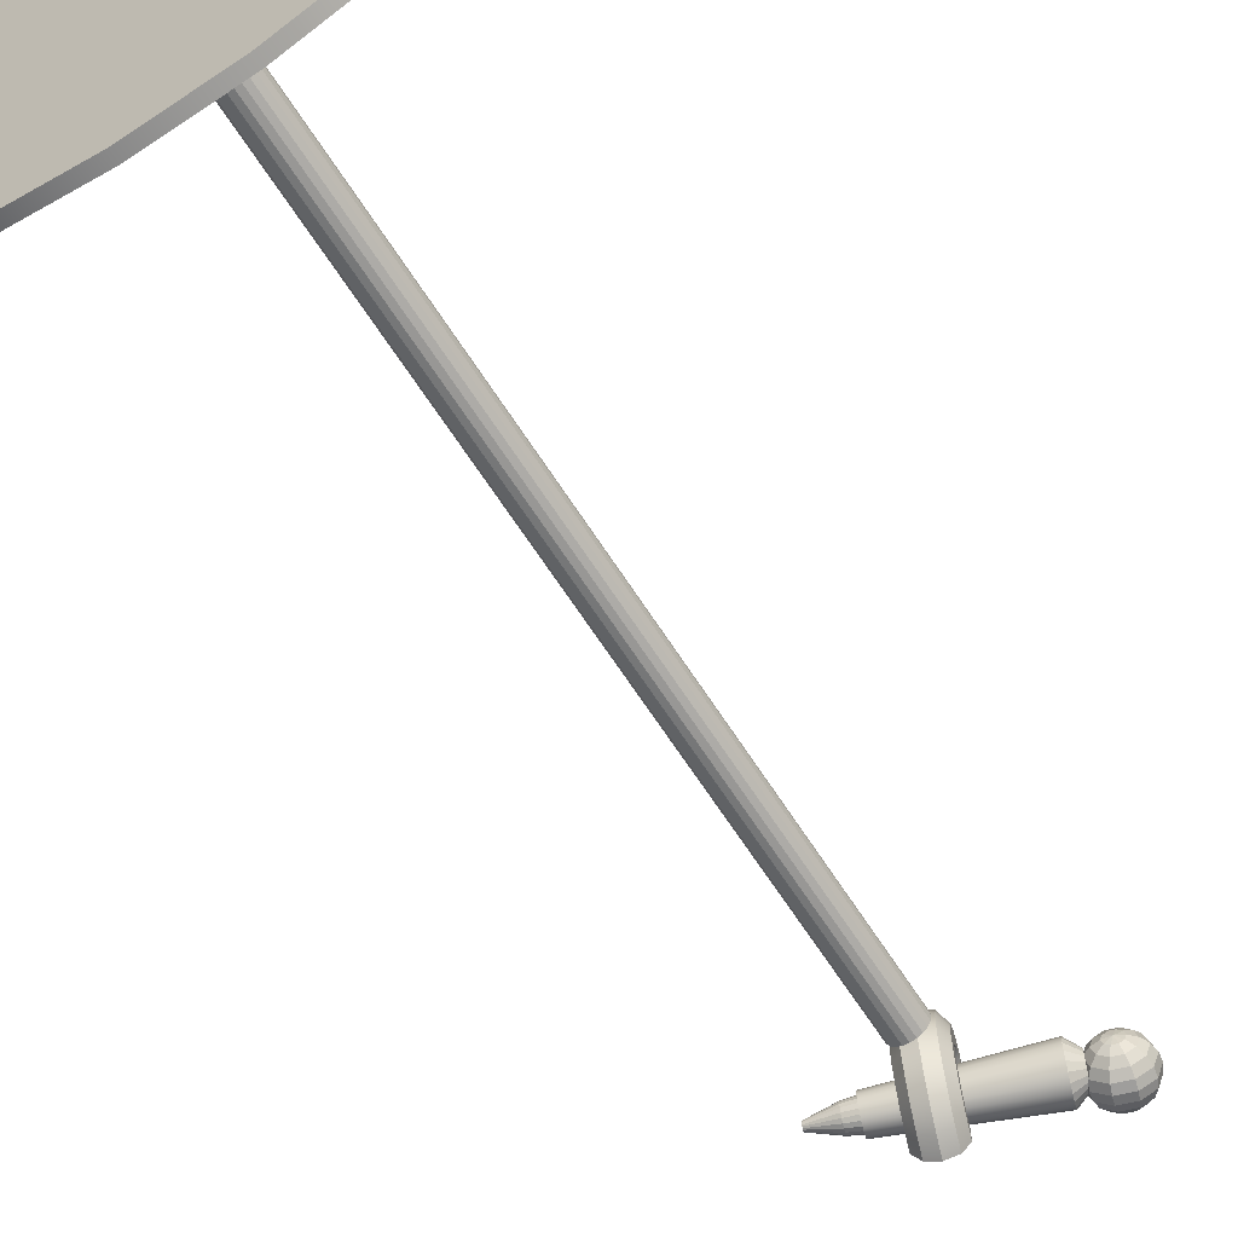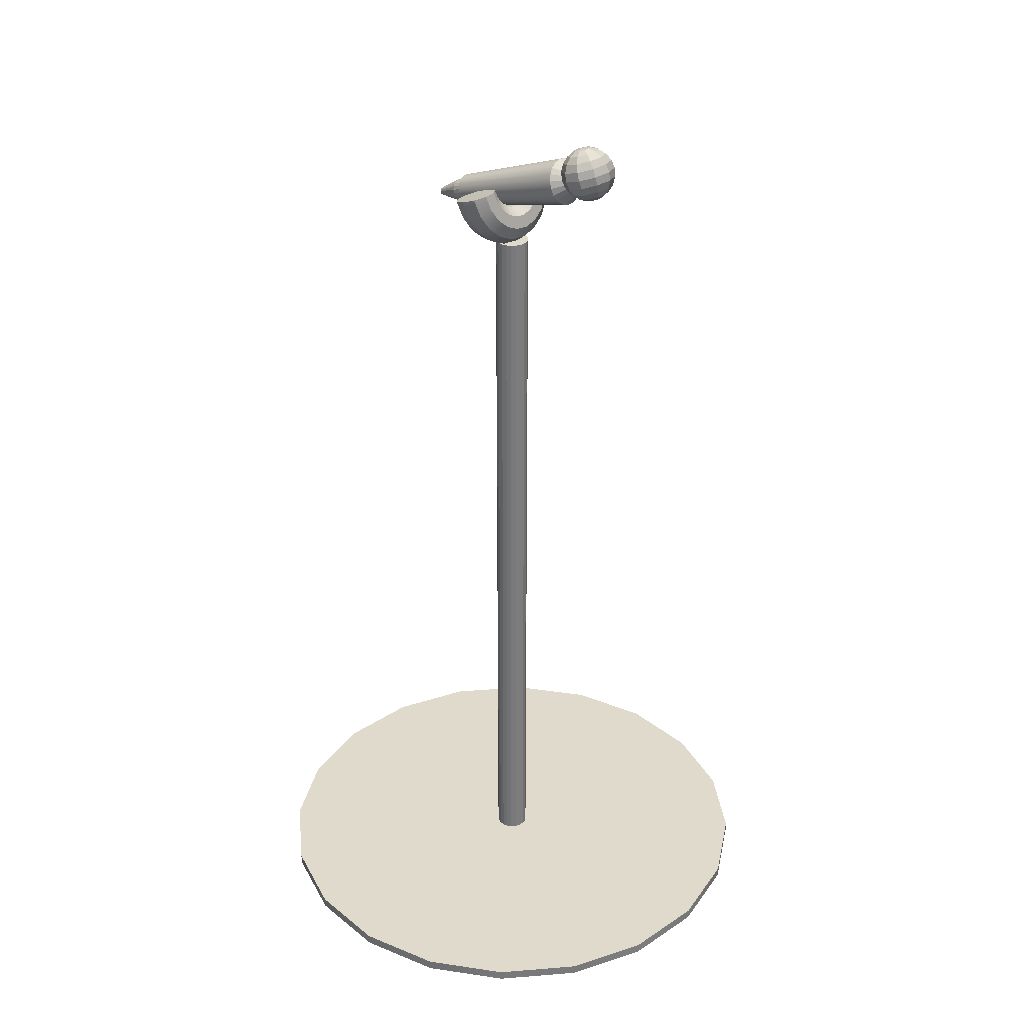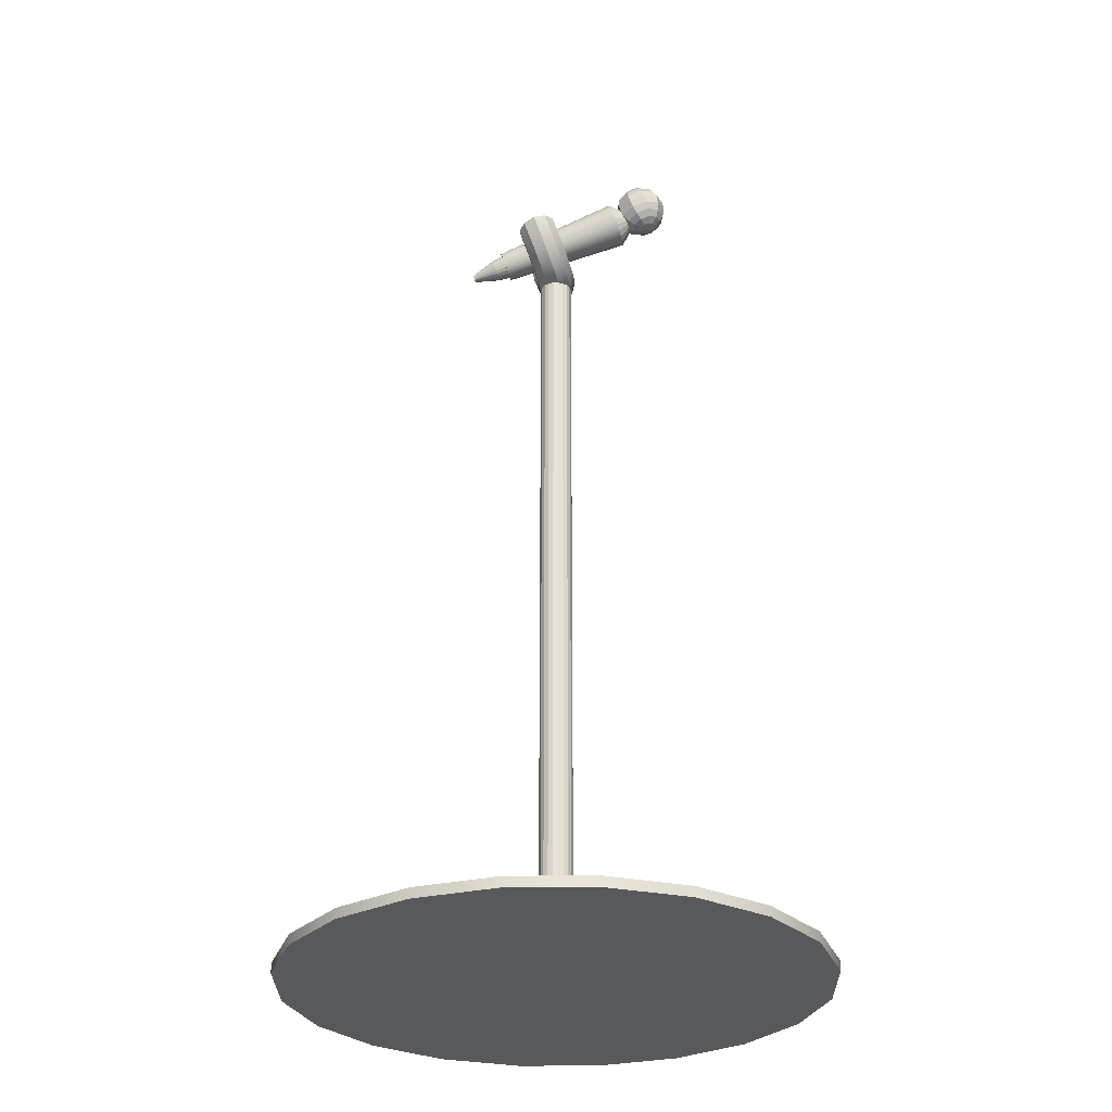
<metadata>
{"format":"obj","ext":"obj","renderer":"f3d","projection":"perspective","resolution":1024,"background":"white","views":[{"elev":-63.0,"azim":32.2,"up":"+Z"},{"elev":32.5,"azim":38.6,"up":"+Y"},{"elev":-29.0,"azim":9.8,"up":"+Y"}]}
</metadata>
<code>
g default
v 0.9511 0 -0.309
v 0.809 0 -0.5878
v 0.5878 0 -0.809
v 0.309 0 -0.9511
v 0 0 -1
v -0.309 0 -0.9511
v -0.5878 0 -0.809
v -0.809 0 -0.5878
v -0.9511 0 -0.309
v -1 0 0
v -0.9511 0 0.309
v -0.809 0 0.5878
v -0.5878 0 0.809
v -0.309 0 0.9511
v -0 0 1
v 0.309 0 0.9511
v 0.5878 0 0.809
v 0.809 0 0.5878
v 0.9511 0 0.309
v 1 0 0
v 0.9511 0.0382 -0.309
v 0.809 0.0382 -0.5878
v 0.5878 0.0382 -0.809
v 0.309 0.0382 -0.9511
v 0 0.0382 -1
v -0.309 0.0382 -0.9511
v -0.5878 0.0382 -0.809
v -0.809 0.0382 -0.5878
v -0.9511 0.0382 -0.309
v -1 0.0382 0
v -0.9511 0.0382 0.309
v -0.809 0.0382 0.5878
v -0.5878 0.0382 0.809
v -0.309 0.0382 0.9511
v -0 0.0382 1
v 0.309 0.0382 0.9511
v 0.5878 0.0382 0.809
v 0.809 0.0382 0.5878
v 0.9511 0.0382 0.309
v 1 0.0382 0
v 0 0 0
v 0.06005 0.0382 -0.01951
v 0.05108 0.0382 -0.03712
v 0.03712 0.0382 -0.05108
v 0.01951 0.0382 -0.06005
v -0 0.0382 -0.06314
v -0.01951 0.0382 -0.06005
v -0.03712 0.0382 -0.05108
v -0.05108 0.0382 -0.03712
v -0.06005 0.0382 -0.01951
v -0.06314 0.0382 -0
v -0.06005 0.0382 0.01951
v -0.05108 0.0382 0.03712
v -0.03712 0.0382 0.05108
v -0.01951 0.0382 0.06005
v -0 0.0382 0.06314
v 0.01951 0.0382 0.06005
v 0.03712 0.0382 0.05108
v 0.05108 0.0382 0.03712
v 0.06005 0.0382 0.01951
v 0.06314 0.0382 -0
v 0.06005 3 -0.01951
v 0.05108 3 -0.03712
v 0.03712 3 -0.05108
v 0.01951 3 -0.06005
v -0 3 -0.06314
v -0.01951 3 -0.06005
v -0.03712 3 -0.05108
v -0.05108 3 -0.03712
v -0.06005 3 -0.01951
v -0.06314 3 -0
v -0.06005 3 0.01951
v -0.05108 3 0.03712
v -0.03712 3 0.05108
v -0.01951 3 0.06005
v -0 3 0.06314
v 0.01951 3 0.06005
v 0.03712 3 0.05108
v 0.05108 3 0.03712
v 0.06005 3 0.01951
v 0.06314 3 -0
v -0 3 -0
v -0.02972 3.15 -0.02388
v -0.03321 3.161 -0.04543
v -0.03866 3.177 -0.06252
v -0.04551 3.197 -0.0735
v -0.05311 3.22 -0.07728
v -0.05311 3.22 0.07728
v -0.04551 3.197 0.0735
v -0.03866 3.177 0.06252
v -0.03321 3.161 0.04543
v -0.02972 3.15 0.02388
v -0.02852 3.147 0
v 0.01781 3.151 -0.02844
v 0.01365 3.164 -0.0541
v 0.007169 3.183 -0.07447
v -0.000997 3.207 -0.08754
v -0.01005 3.234 -0.09204
v -0.01005 3.234 0.09204
v -0.000997 3.207 0.08754
v 0.007169 3.183 0.07447
v 0.01365 3.164 0.0541
v 0.01781 3.151 0.02844
v 0.01925 3.147 0
v 0.05612 3.125 -0.04038
v 0.05022 3.143 -0.07681
v 0.04101 3.17 -0.1057
v 0.02942 3.205 -0.1243
v 0.01656 3.243 -0.1307
v 0.01656 3.243 0.1307
v 0.02942 3.205 0.1243
v 0.04101 3.17 0.1057
v 0.05022 3.143 0.07681
v 0.05612 3.125 0.04038
v 0.05816 3.119 0
v 0.07058 3.082 -0.05514
v 0.06251 3.106 -0.1049
v 0.04995 3.144 -0.1444
v 0.03412 3.191 -0.1697
v 0.01656 3.243 -0.1784
v 0.01656 3.243 0.1784
v 0.03412 3.191 0.1697
v 0.04995 3.144 0.1444
v 0.06251 3.106 0.1049
v 0.07058 3.082 0.05514
v 0.07336 3.074 0
v 0.05566 3.039 -0.06709
v 0.04585 3.068 -0.1276
v 0.03056 3.113 -0.1756
v 0.0113 3.171 -0.2065
v -0.01005 3.234 -0.2171
v -0.01005 3.234 0.2171
v 0.0113 3.171 0.2065
v 0.03056 3.113 0.1756
v 0.04585 3.068 0.1276
v 0.05566 3.039 0.06709
v 0.05905 3.028 0
v 0.01707 3.011 -0.07165
v 0.006585 3.042 -0.1363
v -0.00974 3.091 -0.1876
v -0.03031 3.152 -0.2205
v -0.05311 3.22 -0.2319
v -0.05311 3.22 0.2319
v -0.03031 3.152 0.2205
v -0.00974 3.091 0.1876
v 0.006585 3.042 0.1363
v 0.01707 3.011 0.07165
v 0.02068 3 0
v -0.03046 3.01 -0.06709
v -0.04028 3.039 -0.1276
v -0.05557 3.084 -0.1756
v -0.07483 3.142 -0.2065
v -0.09618 3.205 -0.2171
v -0.09618 3.205 0.2171
v -0.07483 3.142 0.2065
v -0.05557 3.084 0.1756
v -0.04028 3.039 0.1276
v -0.03046 3.01 0.06709
v -0.02708 3 0
v -0.06878 3.036 -0.05514
v -0.07684 3.06 -0.1049
v -0.08941 3.097 -0.1444
v -0.1052 3.144 -0.1697
v -0.1228 3.196 -0.1784
v -0.1228 3.196 0.1784
v -0.1052 3.144 0.1697
v -0.08941 3.097 0.1444
v -0.07684 3.06 0.1049
v -0.06878 3.036 0.05514
v -0.066 3.027 0
v -0.08324 3.079 -0.04038
v -0.08914 3.096 -0.07681
v -0.09835 3.124 -0.1057
v -0.1099 3.158 -0.1243
v -0.1228 3.196 -0.1307
v -0.1228 3.196 0.1307
v -0.1099 3.158 0.1243
v -0.09835 3.124 0.1057
v -0.08914 3.096 0.07681
v -0.08324 3.079 0.04038
v -0.0812 3.073 0
v -0.06832 3.122 -0.02844
v -0.07248 3.135 -0.0541
v -0.07896 3.154 -0.07447
v -0.08712 3.178 -0.08754
v -0.09618 3.205 -0.09204
v -0.09618 3.205 0.09204
v -0.08712 3.178 0.08754
v -0.07896 3.154 0.07447
v -0.07248 3.135 0.0541
v -0.06832 3.122 0.02844
v -0.06688 3.118 0
v -0.05311 3.22 -0.1546
v -0.05311 3.22 0.1546
g stand mic_stand
f 1 2 22 21
f 2 3 23 22
f 3 4 24 23
f 4 5 25 24
f 5 6 26 25
f 6 7 27 26
f 7 8 28 27
f 8 9 29 28
f 9 10 30 29
f 10 11 31 30
f 11 12 32 31
f 12 13 33 32
f 13 14 34 33
f 14 15 35 34
f 15 16 36 35
f 16 17 37 36
f 17 18 38 37
f 18 19 39 38
f 19 20 40 39
f 20 1 21 40
f 2 1 41
f 3 2 41
f 4 3 41
f 5 4 41
f 6 5 41
f 7 6 41
f 8 7 41
f 9 8 41
f 10 9 41
f 11 10 41
f 12 11 41
f 13 12 41
f 14 13 41
f 15 14 41
f 16 15 41
f 17 16 41
f 18 17 41
f 19 18 41
f 20 19 41
f 1 20 41
f 21 22 43 42
f 22 23 44 43
f 23 24 45 44
f 24 25 46 45
f 25 26 47 46
f 26 27 48 47
f 27 28 49 48
f 28 29 50 49
f 29 30 51 50
f 30 31 52 51
f 31 32 53 52
f 32 33 54 53
f 33 34 55 54
f 34 35 56 55
f 35 36 57 56
f 36 37 58 57
f 37 38 59 58
f 38 39 60 59
f 39 40 61 60
f 40 21 42 61
f 42 43 63 62
f 43 44 64 63
f 44 45 65 64
f 45 46 66 65
f 46 47 67 66
f 47 48 68 67
f 48 49 69 68
f 49 50 70 69
f 50 51 71 70
f 51 52 72 71
f 52 53 73 72
f 53 54 74 73
f 54 55 75 74
f 55 56 76 75
f 56 57 77 76
f 57 58 78 77
f 58 59 79 78
f 59 60 80 79
f 60 61 81 80
f 61 42 62 81
f 62 63 82
f 63 64 82
f 64 65 82
f 65 66 82
f 66 67 82
f 67 68 82
f 68 69 82
f 69 70 82
f 70 71 82
f 71 72 82
f 72 73 82
f 73 74 82
f 74 75 82
f 75 76 82
f 76 77 82
f 77 78 82
f 78 79 82
f 79 80 82
f 80 81 82
f 81 62 82
f 84 83 94 95
f 85 84 95 96
f 86 85 96 97
f 87 86 97 98
f 89 88 99 100
f 90 89 100 101
f 91 90 101 102
f 92 91 102 103
f 93 92 103 104
f 83 93 104 94
f 95 94 105 106
f 96 95 106 107
f 97 96 107 108
f 98 97 108 109
f 100 99 110 111
f 101 100 111 112
f 102 101 112 113
f 103 102 113 114
f 104 103 114 115
f 94 104 115 105
f 106 105 116 117
f 107 106 117 118
f 108 107 118 119
f 109 108 119 120
f 111 110 121 122
f 112 111 122 123
f 113 112 123 124
f 114 113 124 125
f 115 114 125 126
f 105 115 126 116
f 117 116 127 128
f 118 117 128 129
f 119 118 129 130
f 120 119 130 131
f 122 121 132 133
f 123 122 133 134
f 124 123 134 135
f 125 124 135 136
f 126 125 136 137
f 116 126 137 127
f 128 127 138 139
f 129 128 139 140
f 130 129 140 141
f 131 130 141 142
f 133 132 143 144
f 134 133 144 145
f 135 134 145 146
f 136 135 146 147
f 137 136 147 148
f 127 137 148 138
f 139 138 149 150
f 140 139 150 151
f 141 140 151 152
f 142 141 152 153
f 144 143 154 155
f 145 144 155 156
f 146 145 156 157
f 147 146 157 158
f 148 147 158 159
f 138 148 159 149
f 150 149 160 161
f 151 150 161 162
f 152 151 162 163
f 153 152 163 164
f 155 154 165 166
f 156 155 166 167
f 157 156 167 168
f 158 157 168 169
f 159 158 169 170
f 149 159 170 160
f 161 160 171 172
f 162 161 172 173
f 163 162 173 174
f 164 163 174 175
f 166 165 176 177
f 167 166 177 178
f 168 167 178 179
f 169 168 179 180
f 170 169 180 181
f 160 170 181 171
f 172 171 182 183
f 173 172 183 184
f 174 173 184 185
f 175 174 185 186
f 177 176 187 188
f 178 177 188 189
f 179 178 189 190
f 180 179 190 191
f 181 180 191 192
f 171 181 192 182
f 183 182 83 84
f 184 183 84 85
f 185 184 85 86
f 186 185 86 87
f 188 187 88 89
f 189 188 89 90
f 190 189 90 91
f 191 190 91 92
f 192 191 92 93
f 182 192 93 83
f 87 98 193
f 98 109 193
f 109 120 193
f 120 131 193
f 131 142 193
f 142 153 193
f 153 164 193
f 164 175 193
f 175 186 193
f 186 87 193
f 99 88 194
f 110 99 194
f 121 110 194
f 132 121 194
f 143 132 194
f 154 143 194
f 165 154 194
f 176 165 194
f 187 176 194
f 88 187 194
g default
v 0.2298 3.389 -0.02716
v 0.2338 3.378 -0.05166
v 0.24 3.359 -0.07111
v 0.2478 3.336 -0.08359
v 0.2565 3.31 -0.08789
v 0.2651 3.284 -0.08359
v 0.2729 3.261 -0.07111
v 0.2791 3.243 -0.05166
v 0.2831 3.231 -0.02716
v 0.2844 3.227 0
v 0.2831 3.231 0.02716
v 0.2791 3.243 0.05166
v 0.2729 3.261 0.07111
v 0.2651 3.284 0.08359
v 0.2565 3.31 0.08789
v 0.2478 3.336 0.08359
v 0.24 3.359 0.07111
v 0.2338 3.378 0.05166
v 0.2298 3.389 0.02716
v 0.2285 3.393 0
v -0.2328 3.205 -0.01812
v -0.2302 3.197 -0.03447
v -0.2261 3.184 -0.04745
v -0.2209 3.169 -0.05578
v -0.2151 3.152 -0.05865
v -0.2093 3.135 -0.05578
v -0.2041 3.119 -0.04745
v -0.2 3.107 -0.03447
v -0.1973 3.099 -0.01812
v -0.1964 3.096 -0
v -0.1973 3.099 0.01812
v -0.2 3.107 0.03447
v -0.2041 3.119 0.04745
v -0.2093 3.135 0.05578
v -0.2151 3.152 0.05865
v -0.2209 3.169 0.05578
v -0.2261 3.184 0.04745
v -0.2302 3.197 0.03447
v -0.2328 3.205 0.01812
v -0.2338 3.207 -0
v -0.2296 3.195 -0.01477
v -0.2274 3.188 -0.0281
v -0.224 3.178 -0.03868
v -0.2198 3.166 -0.04547
v -0.2151 3.152 -0.04781
v -0.2104 3.138 -0.04547
v -0.2062 3.125 -0.03868
v -0.2028 3.115 -0.0281
v -0.2006 3.109 -0.01477
v -0.1999 3.106 -0
v -0.2006 3.109 0.01477
v -0.2028 3.115 0.0281
v -0.2062 3.125 0.03868
v -0.2104 3.138 0.04547
v -0.2151 3.152 0.04781
v -0.2198 3.166 0.04547
v -0.224 3.178 0.03868
v -0.2274 3.188 0.0281
v -0.2296 3.195 0.01477
v -0.2303 3.197 -0
v -0.2704 3.176 -0.01311
v -0.2685 3.17 -0.02493
v -0.2655 3.161 -0.03432
v -0.2618 3.15 -0.04034
v -0.2576 3.138 -0.04242
v -0.2534 3.125 -0.04034
v -0.2497 3.114 -0.03432
v -0.2467 3.105 -0.02493
v -0.2448 3.099 -0.01311
v -0.2441 3.097 -0
v -0.2448 3.099 0.01311
v -0.2467 3.105 0.02493
v -0.2497 3.114 0.03432
v -0.2534 3.125 0.04034
v -0.2576 3.138 0.04242
v -0.2618 3.15 0.04034
v -0.2655 3.161 0.03432
v -0.2685 3.17 0.02493
v -0.2704 3.176 0.01311
v -0.2711 3.178 -0
v -0.3546 3.119 -0.004303
v -0.354 3.117 -0.008185
v -0.353 3.114 -0.01127
v -0.3518 3.11 -0.01324
v -0.3504 3.106 -0.01392
v -0.349 3.102 -0.01324
v -0.3478 3.099 -0.01127
v -0.3468 3.096 -0.008185
v -0.3462 3.094 -0.004303
v -0.346 3.093 -0
v -0.3462 3.094 0.004303
v -0.3468 3.096 0.008185
v -0.3478 3.099 0.01127
v -0.349 3.102 0.01324
v -0.3504 3.106 0.01392
v -0.3518 3.11 0.01324
v -0.353 3.114 0.01127
v -0.354 3.117 0.008185
v -0.3546 3.119 0.004303
v -0.3548 3.12 -0
v -0.3504 3.106 -0
v 0.283 3.37 -0.01567
v 0.2853 3.363 -0.0298
v 0.2889 3.352 -0.04101
v 0.2934 3.339 -0.04822
v 0.2984 3.324 -0.0507
v 0.3034 3.309 -0.04822
v 0.3079 3.296 -0.04101
v 0.3114 3.285 -0.0298
v 0.3137 3.278 -0.01567
v 0.3145 3.276 -0
v 0.3137 3.278 0.01567
v 0.3114 3.285 0.0298
v 0.3079 3.296 0.04101
v 0.3034 3.309 0.04822
v 0.2984 3.324 0.0507
v 0.2934 3.339 0.04822
v 0.2889 3.352 0.04101
v 0.2853 3.363 0.0298
v 0.283 3.37 0.01567
v 0.2822 3.372 -0
v 0.2984 3.324 -0
g mic_stand mic_handle
f 195 196 216 215
f 196 197 217 216
f 197 198 218 217
f 198 199 219 218
f 199 200 220 219
f 200 201 221 220
f 201 202 222 221
f 202 203 223 222
f 203 204 224 223
f 204 205 225 224
f 205 206 226 225
f 206 207 227 226
f 207 208 228 227
f 208 209 229 228
f 209 210 230 229
f 210 211 231 230
f 211 212 232 231
f 212 213 233 232
f 213 214 234 233
f 214 195 215 234
f 215 216 236 235
f 216 217 237 236
f 217 218 238 237
f 218 219 239 238
f 219 220 240 239
f 220 221 241 240
f 221 222 242 241
f 222 223 243 242
f 223 224 244 243
f 224 225 245 244
f 225 226 246 245
f 226 227 247 246
f 227 228 248 247
f 228 229 249 248
f 229 230 250 249
f 230 231 251 250
f 231 232 252 251
f 232 233 253 252
f 233 234 254 253
f 234 215 235 254
f 235 236 256 255
f 236 237 257 256
f 237 238 258 257
f 238 239 259 258
f 239 240 260 259
f 240 241 261 260
f 241 242 262 261
f 242 243 263 262
f 243 244 264 263
f 244 245 265 264
f 245 246 266 265
f 246 247 267 266
f 247 248 268 267
f 248 249 269 268
f 249 250 270 269
f 250 251 271 270
f 251 252 272 271
f 252 253 273 272
f 253 254 274 273
f 254 235 255 274
f 255 256 276 275
f 256 257 277 276
f 257 258 278 277
f 258 259 279 278
f 259 260 280 279
f 260 261 281 280
f 261 262 282 281
f 262 263 283 282
f 263 264 284 283
f 264 265 285 284
f 265 266 286 285
f 266 267 287 286
f 267 268 288 287
f 268 269 289 288
f 269 270 290 289
f 270 271 291 290
f 271 272 292 291
f 272 273 293 292
f 273 274 294 293
f 274 255 275 294
f 275 276 295
f 276 277 295
f 277 278 295
f 278 279 295
f 279 280 295
f 280 281 295
f 281 282 295
f 282 283 295
f 283 284 295
f 284 285 295
f 285 286 295
f 286 287 295
f 287 288 295
f 288 289 295
f 289 290 295
f 290 291 295
f 291 292 295
f 292 293 295
f 293 294 295
f 294 275 295
f 196 195 296 297
f 197 196 297 298
f 198 197 298 299
f 199 198 299 300
f 200 199 300 301
f 201 200 301 302
f 202 201 302 303
f 203 202 303 304
f 204 203 304 305
f 205 204 305 306
f 206 205 306 307
f 207 206 307 308
f 208 207 308 309
f 209 208 309 310
f 210 209 310 311
f 211 210 311 312
f 212 211 312 313
f 213 212 313 314
f 214 213 314 315
f 195 214 315 296
f 297 296 316
f 298 297 316
f 299 298 316
f 300 299 316
f 301 300 316
f 302 301 316
f 303 302 316
f 304 303 316
f 305 304 316
f 306 305 316
f 307 306 316
f 308 307 316
f 309 308 316
f 310 309 316
f 311 310 316
f 312 311 316
f 313 312 316
f 314 313 316
f 315 314 316
f 296 315 316
g default
v 0.4169 3.286 -0.01835
v 0.4021 3.281 -0.02969
v 0.3838 3.275 -0.02969
v 0.369 3.27 -0.01835
v 0.3634 3.268 0
v 0.369 3.27 0.01835
v 0.3838 3.275 0.02969
v 0.4021 3.281 0.02969
v 0.4169 3.286 0.01835
v 0.4226 3.288 0
v 0.434 3.307 -0.0349
v 0.4058 3.297 -0.05647
v 0.371 3.286 -0.05647
v 0.3429 3.276 -0.0349
v 0.3321 3.272 0
v 0.3429 3.276 0.0349
v 0.371 3.286 0.05647
v 0.4058 3.297 0.05647
v 0.434 3.307 0.0349
v 0.4447 3.31 0
v 0.444 3.334 -0.04804
v 0.4052 3.321 -0.07773
v 0.3574 3.305 -0.07773
v 0.3186 3.292 -0.04804
v 0.3038 3.287 0
v 0.3186 3.292 0.04804
v 0.3574 3.305 0.07773
v 0.4052 3.321 0.07773
v 0.444 3.334 0.04804
v 0.4588 3.339 0
v 0.446 3.364 -0.05647
v 0.4005 3.349 -0.09138
v 0.3442 3.33 -0.09138
v 0.2986 3.315 -0.05647
v 0.2813 3.309 0
v 0.2986 3.315 0.05647
v 0.3442 3.33 0.09138
v 0.4005 3.349 0.09138
v 0.446 3.364 0.05647
v 0.4634 3.37 0
v 0.4399 3.395 -0.05938
v 0.392 3.379 -0.09608
v 0.3328 3.359 -0.09608
v 0.2849 3.343 -0.05938
v 0.2666 3.337 0
v 0.2849 3.343 0.05938
v 0.3328 3.359 0.09608
v 0.392 3.379 0.09608
v 0.4399 3.395 0.05938
v 0.4582 3.401 0
v 0.4262 3.423 -0.05647
v 0.3806 3.408 -0.09138
v 0.3243 3.389 -0.09138
v 0.2788 3.374 -0.05647
v 0.2614 3.368 0
v 0.2788 3.374 0.05647
v 0.3243 3.389 0.09138
v 0.3806 3.408 0.09138
v 0.4262 3.423 0.05647
v 0.4435 3.429 0
v 0.4062 3.446 -0.04804
v 0.3674 3.433 -0.07773
v 0.3196 3.417 -0.07773
v 0.2808 3.404 -0.04804
v 0.266 3.399 0
v 0.2808 3.404 0.04804
v 0.3196 3.417 0.07773
v 0.3674 3.433 0.07773
v 0.4062 3.446 0.04804
v 0.421 3.451 0
v 0.3819 3.462 -0.0349
v 0.3538 3.452 -0.05647
v 0.319 3.441 -0.05647
v 0.2908 3.431 -0.0349
v 0.2801 3.427 0
v 0.2908 3.431 0.0349
v 0.319 3.441 0.05647
v 0.3538 3.452 0.05647
v 0.3819 3.462 0.0349
v 0.3927 3.465 0
v 0.3558 3.468 -0.01835
v 0.341 3.463 -0.02969
v 0.3227 3.457 -0.02969
v 0.3079 3.452 -0.01835
v 0.3022 3.45 0
v 0.3079 3.452 0.01835
v 0.3227 3.457 0.02969
v 0.341 3.463 0.02969
v 0.3558 3.468 0.01835
v 0.3614 3.47 0
v 0.3946 3.273 0
v 0.3302 3.465 0
g mic_stand mic_sphere
f 317 318 328 327
f 318 319 329 328
f 319 320 330 329
f 320 321 331 330
f 321 322 332 331
f 322 323 333 332
f 323 324 334 333
f 324 325 335 334
f 325 326 336 335
f 326 317 327 336
f 327 328 338 337
f 328 329 339 338
f 329 330 340 339
f 330 331 341 340
f 331 332 342 341
f 332 333 343 342
f 333 334 344 343
f 334 335 345 344
f 335 336 346 345
f 336 327 337 346
f 337 338 348 347
f 338 339 349 348
f 339 340 350 349
f 340 341 351 350
f 341 342 352 351
f 342 343 353 352
f 343 344 354 353
f 344 345 355 354
f 345 346 356 355
f 346 337 347 356
f 347 348 358 357
f 348 349 359 358
f 349 350 360 359
f 350 351 361 360
f 351 352 362 361
f 352 353 363 362
f 353 354 364 363
f 354 355 365 364
f 355 356 366 365
f 356 347 357 366
f 357 358 368 367
f 358 359 369 368
f 359 360 370 369
f 360 361 371 370
f 361 362 372 371
f 362 363 373 372
f 363 364 374 373
f 364 365 375 374
f 365 366 376 375
f 366 357 367 376
f 367 368 378 377
f 368 369 379 378
f 369 370 380 379
f 370 371 381 380
f 371 372 382 381
f 372 373 383 382
f 373 374 384 383
f 374 375 385 384
f 375 376 386 385
f 376 367 377 386
f 377 378 388 387
f 378 379 389 388
f 379 380 390 389
f 380 381 391 390
f 381 382 392 391
f 382 383 393 392
f 383 384 394 393
f 384 385 395 394
f 385 386 396 395
f 386 377 387 396
f 387 388 398 397
f 388 389 399 398
f 389 390 400 399
f 390 391 401 400
f 391 392 402 401
f 392 393 403 402
f 393 394 404 403
f 394 395 405 404
f 395 396 406 405
f 396 387 397 406
f 318 317 407
f 319 318 407
f 320 319 407
f 321 320 407
f 322 321 407
f 323 322 407
f 324 323 407
f 325 324 407
f 326 325 407
f 317 326 407
f 397 398 408
f 398 399 408
f 399 400 408
f 400 401 408
f 401 402 408
f 402 403 408
f 403 404 408
f 404 405 408
f 405 406 408
f 406 397 408

</code>
